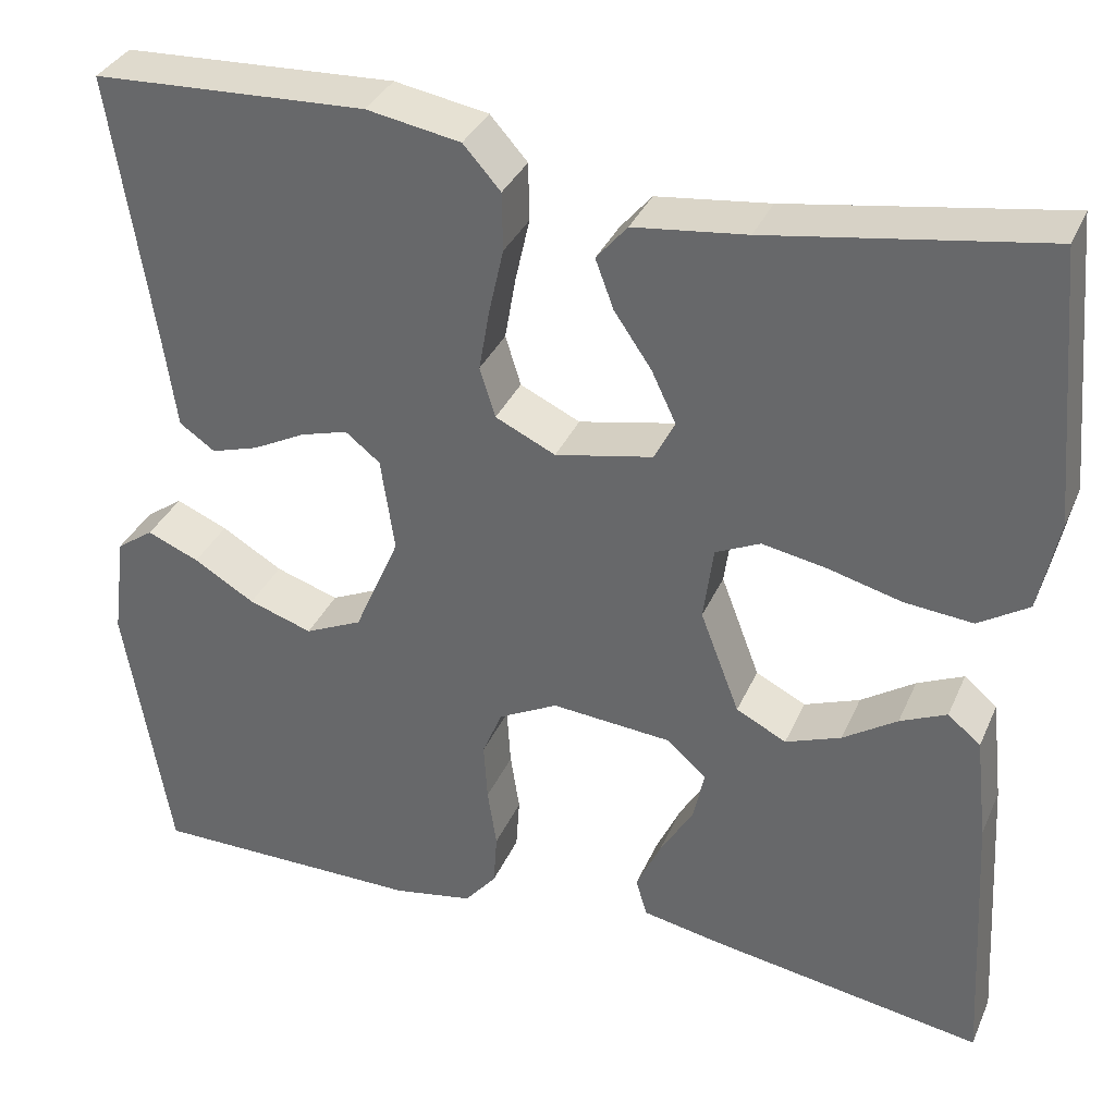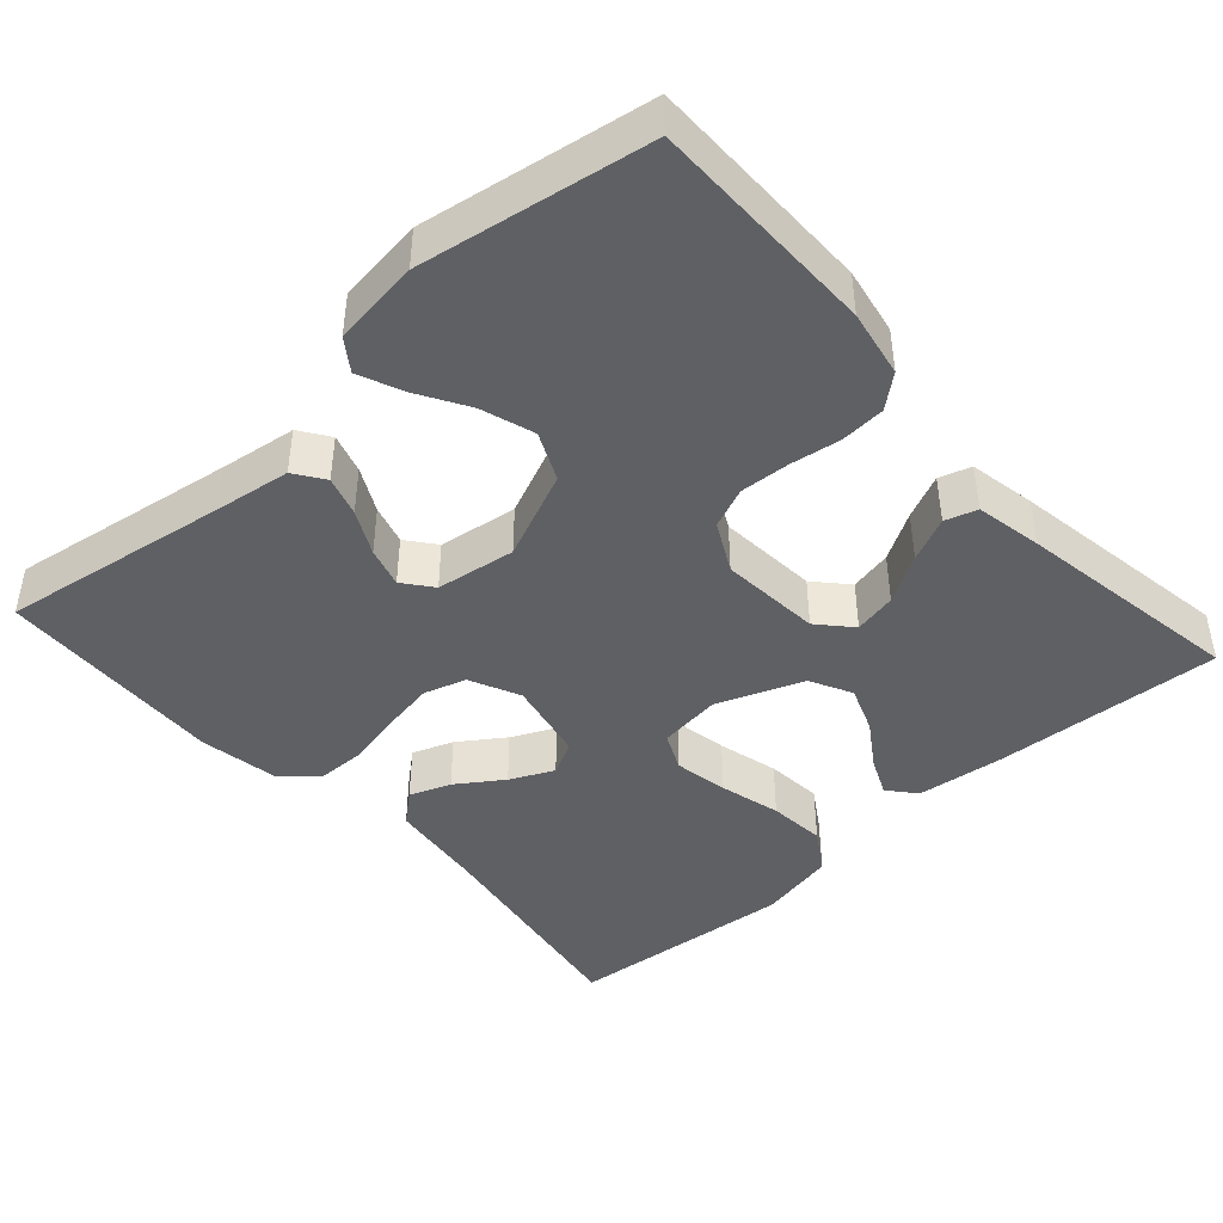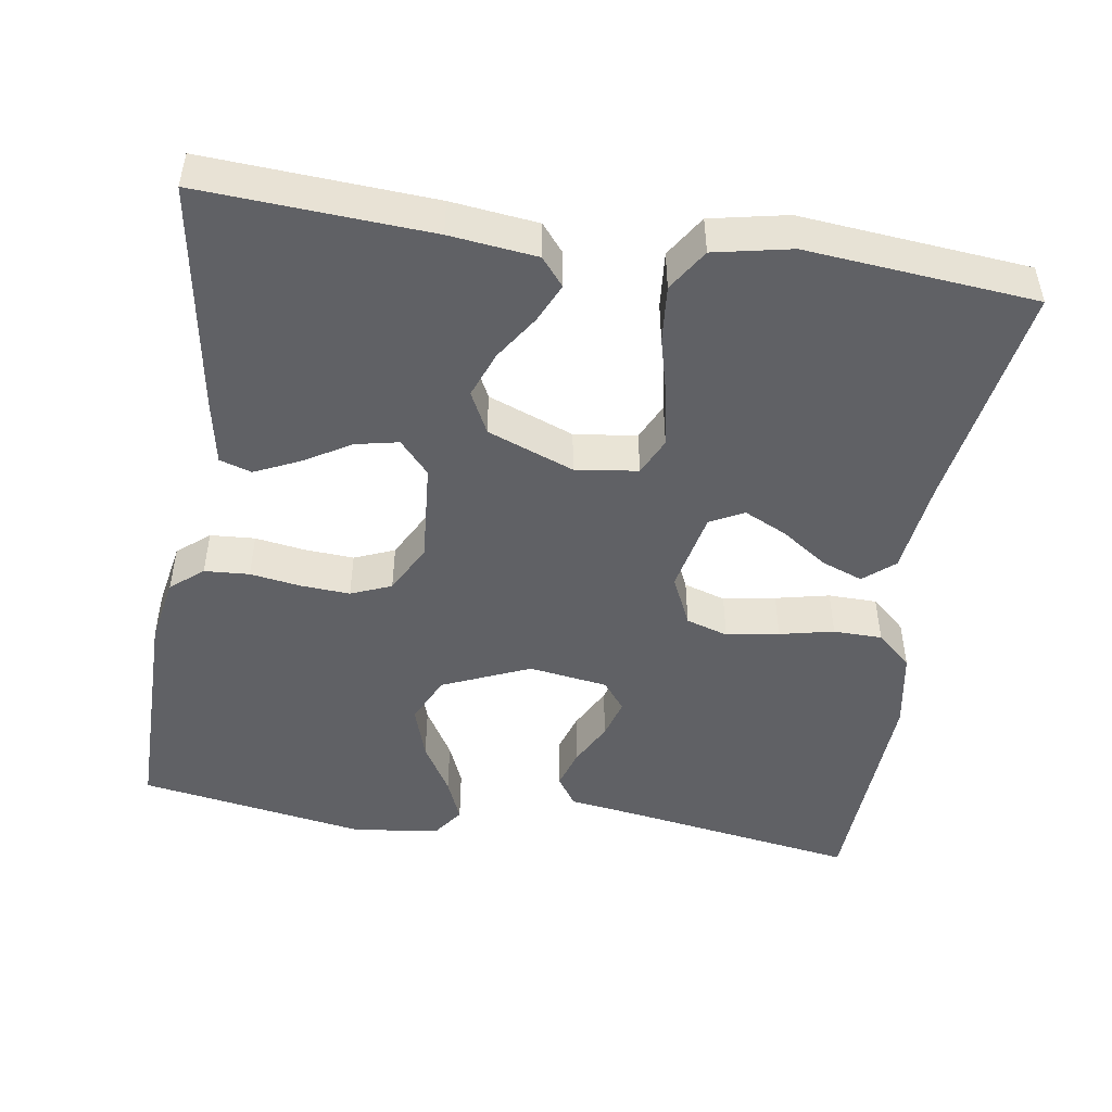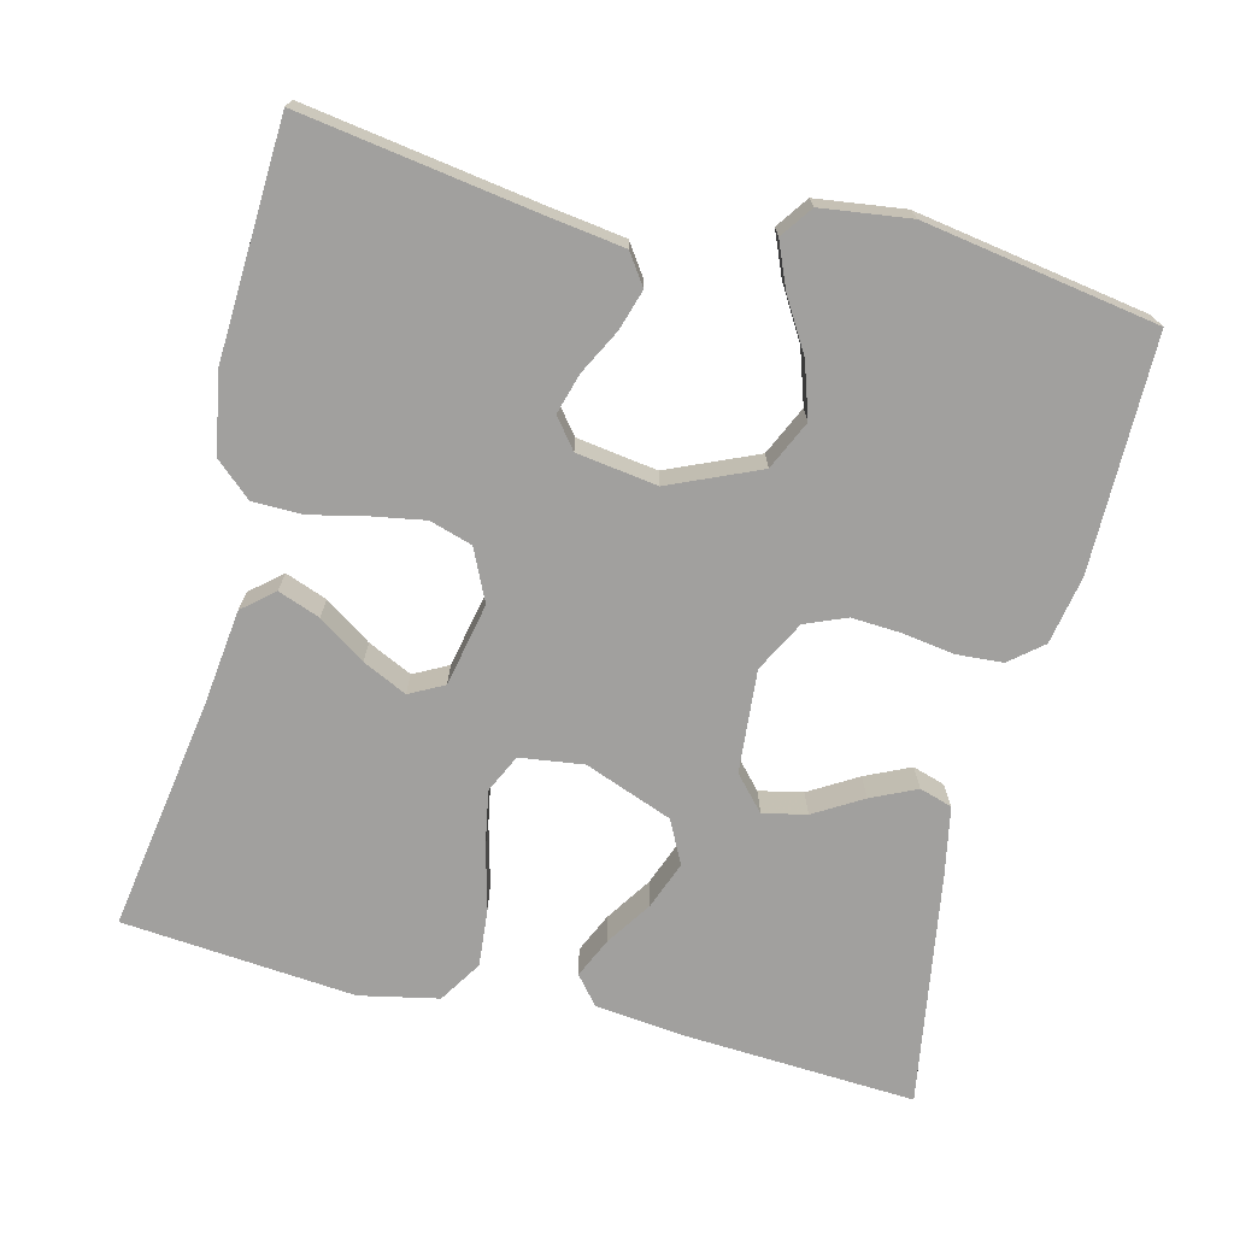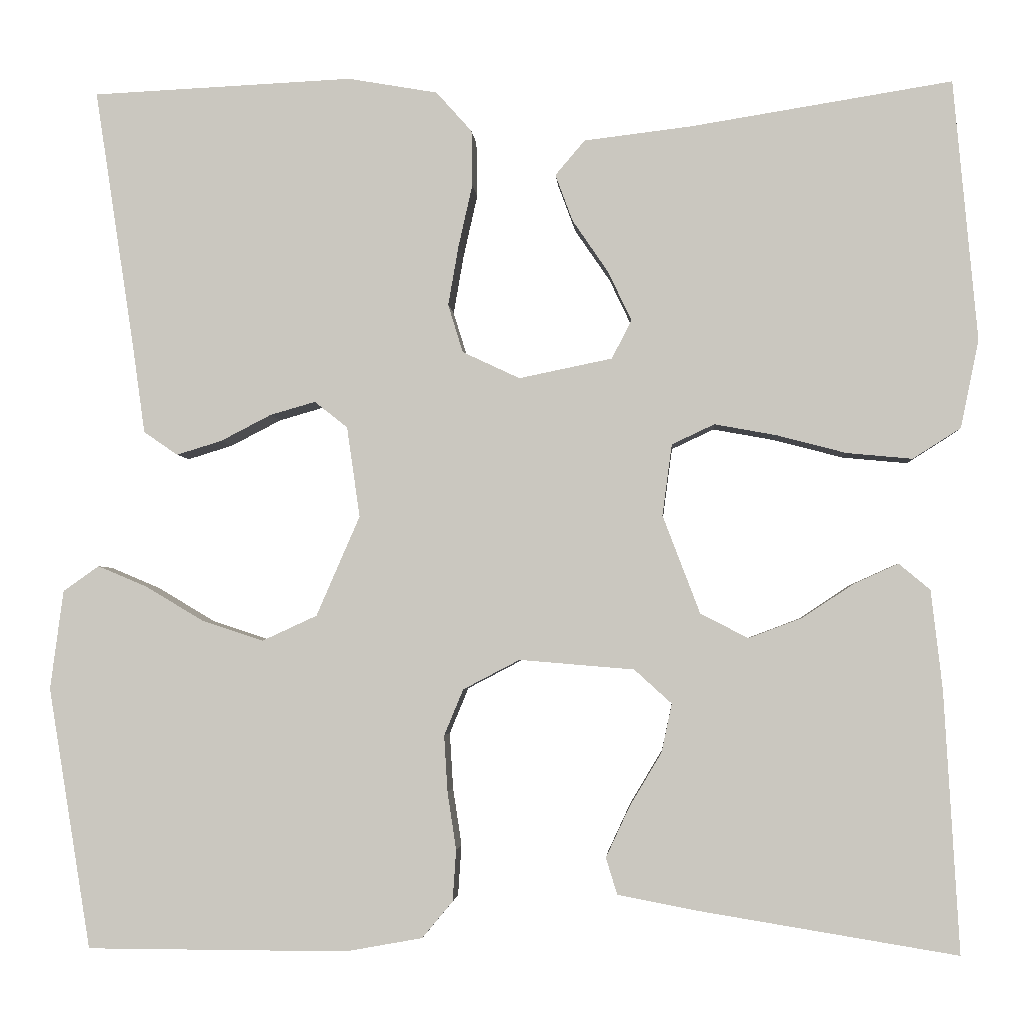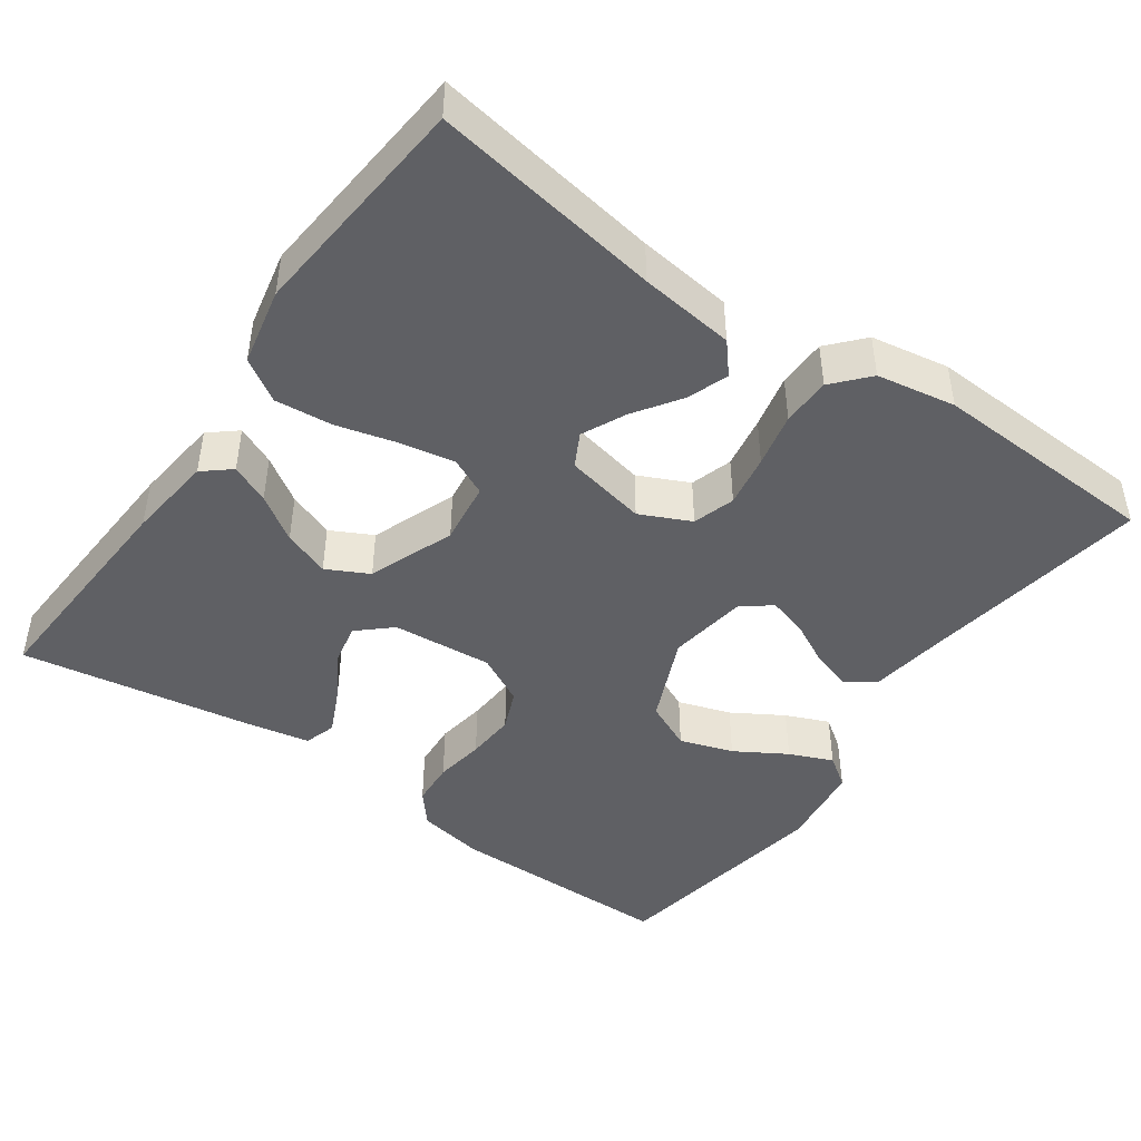
<metadata>
{"format":"obj","ext":"obj","renderer":"f3d","projection":"perspective","resolution":1024,"background":"white","views":[{"elev":34.5,"azim":-158.7,"up":"+Z"},{"elev":-43.6,"azim":131.8,"up":"+Y"},{"elev":-48.1,"azim":-99.0,"up":"+Y"},{"elev":-71.8,"azim":76.0,"up":"+Y"},{"elev":-3.0,"azim":-176.1,"up":"+Z"},{"elev":-45.2,"azim":-35.2,"up":"+Y"}]}
</metadata>
<code>
v -0.5 0.07 0.5
v -0.2 0.07 0.452
v -0.076 0.07 0.437
v -0.042 0.07 0.397
v -0.062 0.07 0.343
v -0.103 0.07 0.283
v -0.13 0.07 0.226
v -0.107 0.07 0.182
v 0 0.07 0.16
v 0.066 0.07 0.191
v 0.083 0.07 0.246
v 0.071 0.07 0.315
v 0.055 0.07 0.386
v 0.056 0.07 0.45
v 0.097 0.07 0.496
v 0.2 0.07 0.514
v 0.5 0.07 0.5
v 0.454 0.07 0.2
v 0.44 0.07 0.1
v 0.401 0.07 0.073
v 0.349 0.07 0.089
v 0.291 0.07 0.119
v 0.239 0.07 0.134
v 0.201 0.07 0.104
v 0.186 0.07 0
v 0.236 0.07 -0.115
v 0.299 0.07 -0.144
v 0.369 0.07 -0.121
v 0.436 0.07 -0.081
v 0.493 0.07 -0.057
v 0.534 0.07 -0.086
v 0.549 0.07 -0.2
v 0.5 0.07 -0.5
v 0.2 0.07 -0.501
v 0.112 0.07 -0.485
v 0.077 0.07 -0.443
v 0.073 0.07 -0.384
v 0.083 0.07 -0.318
v 0.087 0.07 -0.253
v 0.065 0.07 -0.2
v 0 0.07 -0.166
v -0.132 0.07 -0.177
v -0.175 0.07 -0.216
v -0.163 0.07 -0.272
v -0.126 0.07 -0.334
v -0.099 0.07 -0.392
v -0.112 0.07 -0.434
v -0.2 0.07 -0.451
v -0.5 0.07 -0.5
v -0.483 0.07 -0.2
v -0.47 0.07 -0.086
v -0.434 0.07 -0.056
v -0.383 0.07 -0.079
v -0.324 0.07 -0.118
v -0.263 0.07 -0.141
v -0.208 0.07 -0.113
v -0.165 0.07 0
v -0.176 0.07 0.082
v -0.225 0.07 0.105
v -0.296 0.07 0.092
v -0.376 0.07 0.071
v -0.451 0.07 0.064
v -0.506 0.07 0.099
v -0.527 0.07 0.2
v -0.5 0 0.5
v -0.2 0 0.452
v -0.076 0 0.437
v -0.042 0 0.397
v -0.062 0 0.343
v -0.103 0 0.283
v -0.13 0 0.226
v -0.107 0 0.182
v 0 0 0.16
v 0.066 0 0.191
v 0.083 0 0.246
v 0.071 0 0.315
v 0.055 0 0.386
v 0.056 0 0.45
v 0.097 0 0.496
v 0.2 0 0.514
v 0.5 0 0.5
v 0.454 0 0.2
v 0.44 0 0.1
v 0.401 0 0.073
v 0.349 0 0.089
v 0.291 0 0.119
v 0.239 0 0.134
v 0.201 0 0.104
v 0.186 0 0
v 0.236 0 -0.115
v 0.299 0 -0.144
v 0.369 0 -0.121
v 0.436 0 -0.081
v 0.493 0 -0.057
v 0.534 0 -0.086
v 0.549 0 -0.2
v 0.5 0 -0.5
v 0.2 0 -0.501
v 0.112 0 -0.485
v 0.077 0 -0.443
v 0.073 0 -0.384
v 0.083 0 -0.318
v 0.087 0 -0.253
v 0.065 0 -0.2
v 0 0 -0.166
v -0.132 0 -0.177
v -0.175 0 -0.216
v -0.163 0 -0.272
v -0.126 0 -0.334
v -0.099 0 -0.392
v -0.112 0 -0.434
v -0.2 0 -0.451
v -0.5 0 -0.5
v -0.483 0 -0.2
v -0.47 0 -0.086
v -0.434 0 -0.056
v -0.383 0 -0.079
v -0.324 0 -0.118
v -0.263 0 -0.141
v -0.208 0 -0.113
v -0.165 0 0
v -0.176 0 0.082
v -0.225 0 0.105
v -0.296 0 0.092
v -0.376 0 0.071
v -0.451 0 0.064
v -0.506 0 0.099
v -0.527 0 0.2
f 63 64 1 2
f 60 61 62 63
f 59 60 63 2
f 58 59 2 3
f 51 52 53 54
f 51 54 55
f 50 51 55
f 49 50 55
f 48 49 55 56
f 44 45 46 47
f 44 47 48
f 43 44 48 56
f 35 36 37 38
f 35 38 39
f 34 35 39
f 33 34 39 40
f 28 29 30 31
f 27 28 31 32
f 19 20 21 22
f 18 19 22 23
f 17 18 23
f 16 17 23 24
f 12 13 14 15
f 11 12 15 16
f 10 11 16 24
f 3 4 5 6
f 3 6 7
f 58 3 7
f 57 58 7 8
f 42 43 56 57
f 41 42 57 8
f 40 41 8 9
f 27 32 33 40
f 26 27 40
f 25 26 40 9
f 9 10 24 25
f 66 65 128 127
f 127 126 125 124
f 66 127 124 123
f 67 66 123 122
f 118 117 116 115
f 119 118 115
f 119 115 114
f 119 114 113
f 120 119 113 112
f 111 110 109 108
f 112 111 108
f 120 112 108 107
f 102 101 100 99
f 103 102 99
f 103 99 98
f 104 103 98 97
f 95 94 93 92
f 96 95 92 91
f 86 85 84 83
f 87 86 83 82
f 87 82 81
f 88 87 81 80
f 79 78 77 76
f 80 79 76 75
f 88 80 75 74
f 70 69 68 67
f 71 70 67
f 71 67 122
f 72 71 122 121
f 121 120 107 106
f 72 121 106 105
f 73 72 105 104
f 104 97 96 91
f 104 91 90
f 73 104 90 89
f 89 88 74 73
f 1 65 66 2
f 2 66 67 3
f 3 67 68 4
f 4 68 69 5
f 5 69 70 6
f 6 70 71 7
f 7 71 72 8
f 8 72 73 9
f 9 73 74 10
f 10 74 75 11
f 11 75 76 12
f 12 76 77 13
f 13 77 78 14
f 14 78 79 15
f 15 79 80 16
f 16 80 81 17
f 17 81 82 18
f 18 82 83 19
f 19 83 84 20
f 20 84 85 21
f 21 85 86 22
f 22 86 87 23
f 23 87 88 24
f 24 88 89 25
f 25 89 90 26
f 26 90 91 27
f 27 91 92 28
f 28 92 93 29
f 29 93 94 30
f 30 94 95 31
f 31 95 96 32
f 32 96 97 33
f 33 97 98 34
f 34 98 99 35
f 35 99 100 36
f 36 100 101 37
f 37 101 102 38
f 38 102 103 39
f 39 103 104 40
f 40 104 105 41
f 41 105 106 42
f 42 106 107 43
f 43 107 108 44
f 44 108 109 45
f 45 109 110 46
f 46 110 111 47
f 47 111 112 48
f 48 112 113 49
f 49 113 114 50
f 50 114 115 51
f 51 115 116 52
f 52 116 117 53
f 53 117 118 54
f 54 118 119 55
f 55 119 120 56
f 56 120 121 57
f 57 121 122 58
f 58 122 123 59
f 59 123 124 60
f 60 124 125 61
f 61 125 126 62
f 62 126 127 63
f 63 127 128 64
f 64 128 65 1

</code>
